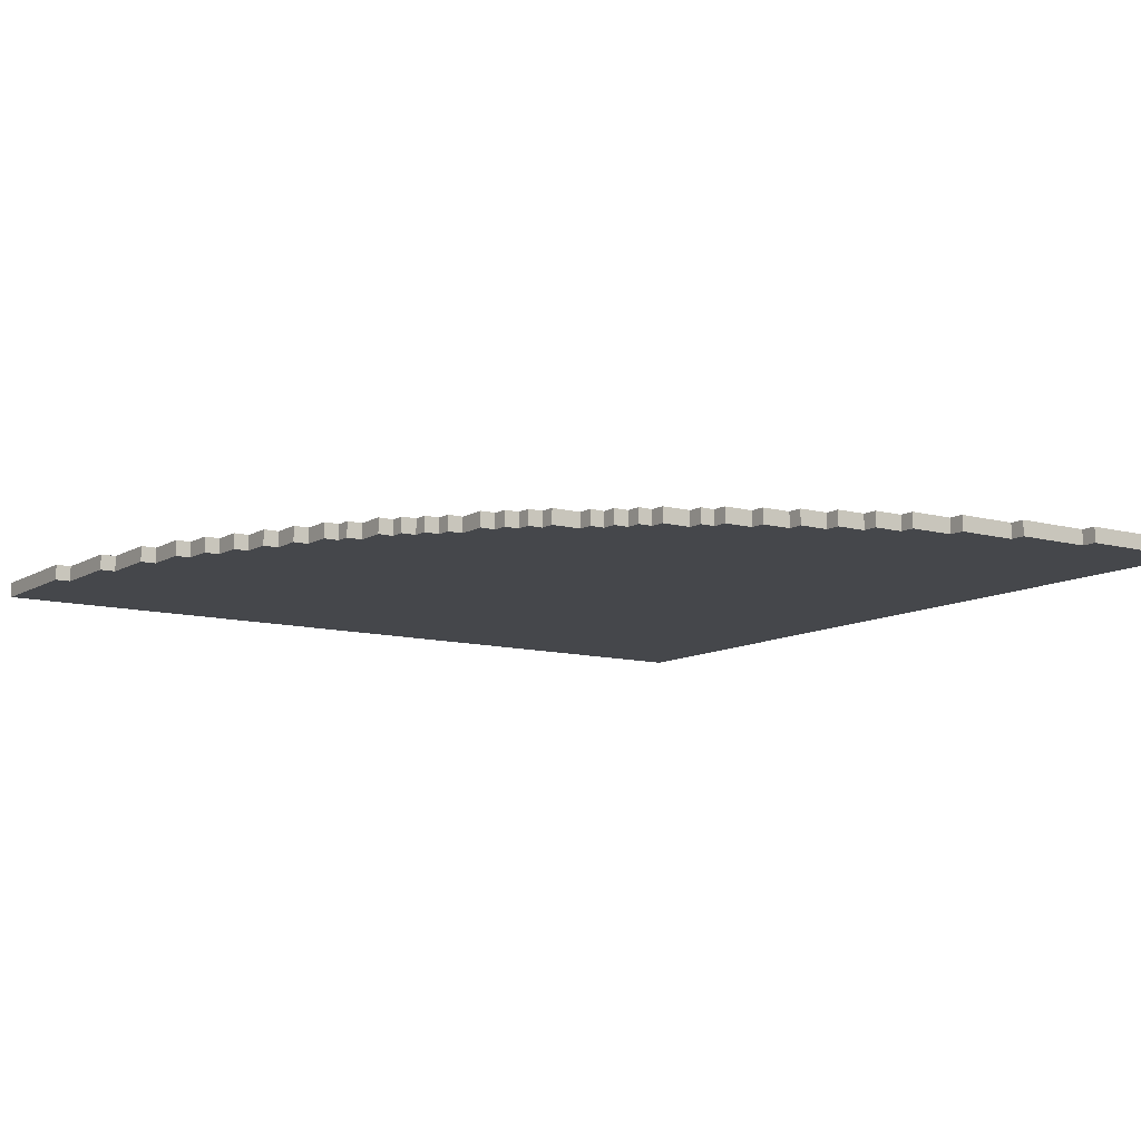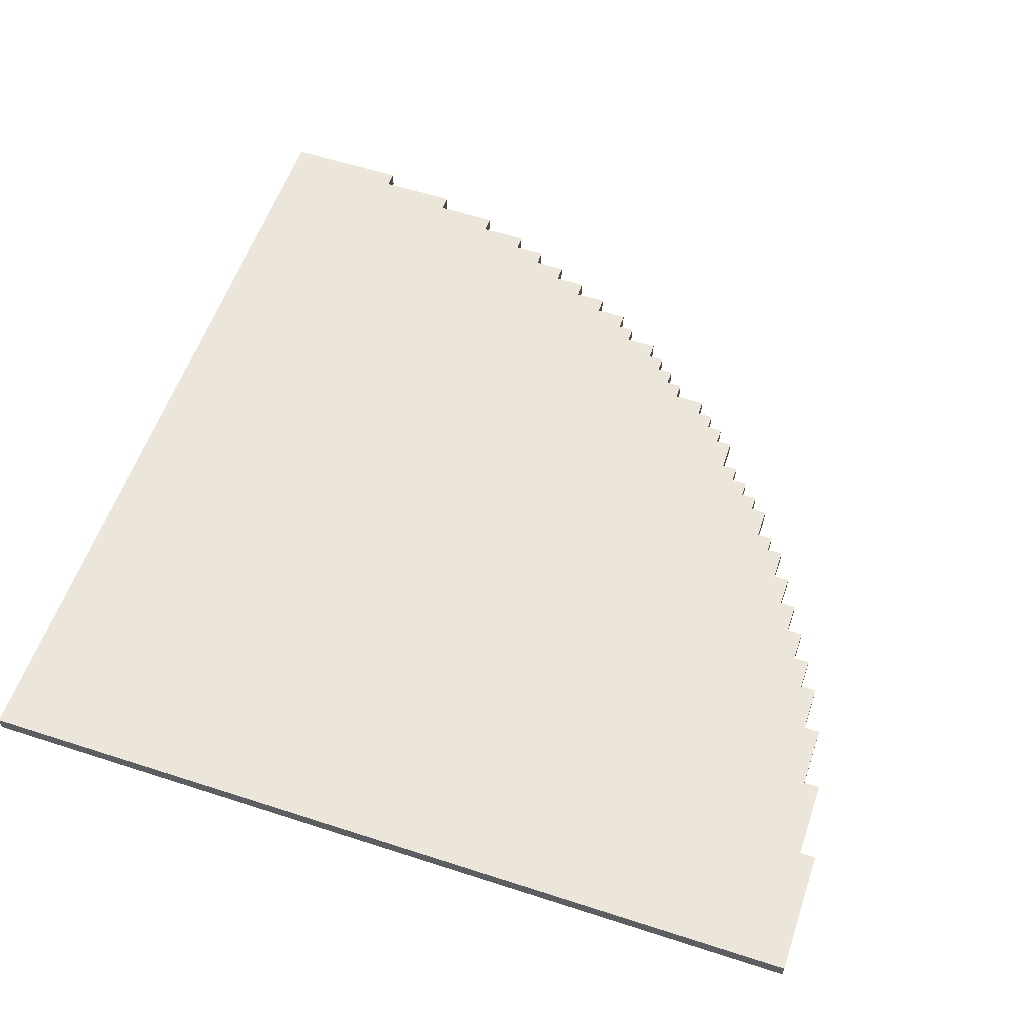
<metadata>
{"format":"obj","ext":"obj","renderer":"f3d","projection":"perspective","resolution":1024,"background":"white","views":[{"elev":-10.6,"azim":-34.3,"up":"+Y"},{"elev":56.8,"azim":-161.3,"up":"+Y"}]}
</metadata>
<code>
o
v -10.2 0 7.3
v -10.2 0 12.8
v -10.2 0.1 7.3
v -10.2 0.1 12.8
v -11 0 12.7
v -11 0 12.8
v -11 0.1 12.7
v -11 0.1 12.8
v -11.5 0 12.6
v -11.5 0 12.7
v -11.5 0.1 12.6
v -11.5 0.1 12.7
v -11.9 0 12.5
v -11.9 0 12.6
v -11.9 0.1 12.5
v -11.9 0.1 12.6
v -12.2 0 12.4
v -12.2 0 12.5
v -12.2 0.1 12.4
v -12.2 0.1 12.5
v -12.4 0 12.3
v -12.4 0 12.4
v -12.4 0.1 12.3
v -12.4 0.1 12.4
v -12.6 0 12.2
v -12.6 0 12.3
v -12.6 0.1 12.2
v -12.6 0.1 12.3
v -12.8 0 12.1
v -12.8 0 12.2
v -12.8 0.1 12.1
v -12.8 0.1 12.2
v -13 0 12
v -13 0 12.1
v -13 0.1 12
v -13 0.1 12.1
v -13.2 0 11.9
v -13.2 0 12
v -13.2 0.1 11.9
v -13.2 0.1 12
v -13.3 0 11.8
v -13.3 0 11.9
v -13.3 0.1 11.8
v -13.3 0.1 11.9
v -13.5 0 11.7
v -13.5 0 11.8
v -13.5 0.1 11.7
v -13.5 0.1 11.8
v -13.6 0 11.6
v -13.6 0 11.7
v -13.6 0.1 11.6
v -13.6 0.1 11.7
v -13.7 0 11.5
v -13.7 0 11.6
v -13.7 0.1 11.5
v -13.7 0.1 11.6
v -13.8 0 11.4
v -13.8 0 11.5
v -13.8 0.1 11.4
v -13.8 0.1 11.5
v -14 0 11.3
v -14 0 11.4
v -14 0.1 11.3
v -14 0.1 11.4
v -14.1 0 11.2
v -14.1 0 11.3
v -14.1 0.1 11.2
v -14.1 0.1 11.3
v -14.2 0 11.1
v -14.2 0 11.2
v -14.2 0.1 11.1
v -14.2 0.1 11.2
v -14.3 0 10.9
v -14.3 0 11.1
v -14.3 0.1 10.9
v -14.3 0.1 11.1
v -14.4 0 10.8
v -14.4 0 10.9
v -14.4 0.1 10.8
v -14.4 0.1 10.9
v -14.5 0 10.7
v -14.5 0 10.8
v -14.5 0.1 10.7
v -14.5 0.1 10.8
v -14.6 0 10.6
v -14.6 0 10.7
v -14.6 0.1 10.6
v -14.6 0.1 10.7
v -14.7 0 10.4
v -14.7 0 10.6
v -14.7 0.1 10.4
v -14.7 0.1 10.6
v -14.8 0 10.3
v -14.8 0 10.4
v -14.8 0.1 10.3
v -14.8 0.1 10.4
v -14.9 0 10.1
v -14.9 0 10.3
v -14.9 0.1 10.1
v -14.9 0.1 10.3
v -15 0 9.9
v -15 0 10.1
v -15 0.1 9.9
v -15 0.1 10.1
v -15.1 0 9.7
v -15.1 0 9.9
v -15.1 0.1 9.7
v -15.1 0.1 9.9
v -15.2 0 9.5
v -15.2 0 9.7
v -15.2 0.1 9.5
v -15.2 0.1 9.7
v -15.3 0 9.3
v -15.3 0 9.5
v -15.3 0.1 9.3
v -15.3 0.1 9.5
v -15.4 0 9
v -15.4 0 9.3
v -15.4 0.1 9
v -15.4 0.1 9.3
v -15.5 0 8.6
v -15.5 0 9
v -15.5 0.1 8.6
v -15.5 0.1 9
v -15.6 0 8.1
v -15.6 0 8.6
v -15.6 0.1 8.1
v -15.6 0.1 8.6
v -15.7 0 7.3
v -15.7 0 8.1
v -15.7 0.1 7.3
v -15.7 0.1 8.1
v -10.2 0 7.3
v -10.2 0.1 7.3
v -15.7 0 7.3
v -15.7 0.1 7.3
v -15.6 0 8.1
v -15.6 0.1 8.1
v -15.7 0 8.1
v -15.7 0.1 8.1
v -15.5 0 8.6
v -15.5 0.1 8.6
v -15.6 0 8.6
v -15.6 0.1 8.6
v -15.4 0 9
v -15.4 0.1 9
v -15.5 0 9
v -15.5 0.1 9
v -15.3 0 9.3
v -15.3 0.1 9.3
v -15.4 0 9.3
v -15.4 0.1 9.3
v -15.2 0 9.5
v -15.2 0.1 9.5
v -15.3 0 9.5
v -15.3 0.1 9.5
v -15.1 0 9.7
v -15.1 0.1 9.7
v -15.2 0 9.7
v -15.2 0.1 9.7
v -15 0 9.9
v -15 0.1 9.9
v -15.1 0 9.9
v -15.1 0.1 9.9
v -14.9 0 10.1
v -14.9 0.1 10.1
v -15 0 10.1
v -15 0.1 10.1
v -14.8 0 10.3
v -14.8 0.1 10.3
v -14.9 0 10.3
v -14.9 0.1 10.3
v -14.7 0 10.4
v -14.7 0.1 10.4
v -14.8 0 10.4
v -14.8 0.1 10.4
v -14.6 0 10.6
v -14.6 0.1 10.6
v -14.7 0 10.6
v -14.7 0.1 10.6
v -14.5 0 10.7
v -14.5 0.1 10.7
v -14.6 0 10.7
v -14.6 0.1 10.7
v -14.4 0 10.8
v -14.4 0.1 10.8
v -14.5 0 10.8
v -14.5 0.1 10.8
v -14.3 0 10.9
v -14.3 0.1 10.9
v -14.4 0 10.9
v -14.4 0.1 10.9
v -14.2 0 11.1
v -14.2 0.1 11.1
v -14.3 0 11.1
v -14.3 0.1 11.1
v -14.1 0 11.2
v -14.1 0.1 11.2
v -14.2 0 11.2
v -14.2 0.1 11.2
v -14 0 11.3
v -14 0.1 11.3
v -14.1 0 11.3
v -14.1 0.1 11.3
v -13.8 0 11.4
v -13.8 0.1 11.4
v -14 0 11.4
v -14 0.1 11.4
v -13.7 0 11.5
v -13.7 0.1 11.5
v -13.8 0 11.5
v -13.8 0.1 11.5
v -13.6 0 11.6
v -13.6 0.1 11.6
v -13.7 0 11.6
v -13.7 0.1 11.6
v -13.5 0 11.7
v -13.5 0.1 11.7
v -13.6 0 11.7
v -13.6 0.1 11.7
v -13.3 0 11.8
v -13.3 0.1 11.8
v -13.5 0 11.8
v -13.5 0.1 11.8
v -13.2 0 11.9
v -13.2 0.1 11.9
v -13.3 0 11.9
v -13.3 0.1 11.9
v -13 0 12
v -13 0.1 12
v -13.2 0 12
v -13.2 0.1 12
v -12.8 0 12.1
v -12.8 0.1 12.1
v -13 0 12.1
v -13 0.1 12.1
v -12.6 0 12.2
v -12.6 0.1 12.2
v -12.8 0 12.2
v -12.8 0.1 12.2
v -12.4 0 12.3
v -12.4 0.1 12.3
v -12.6 0 12.3
v -12.6 0.1 12.3
v -12.2 0 12.4
v -12.2 0.1 12.4
v -12.4 0 12.4
v -12.4 0.1 12.4
v -11.9 0 12.5
v -11.9 0.1 12.5
v -12.2 0 12.5
v -12.2 0.1 12.5
v -11.5 0 12.6
v -11.5 0.1 12.6
v -11.9 0 12.6
v -11.9 0.1 12.6
v -11 0 12.7
v -11 0.1 12.7
v -11.5 0 12.7
v -11.5 0.1 12.7
v -10.2 0 12.8
v -10.2 0.1 12.8
v -11 0 12.8
v -11 0.1 12.8
v -10.2 0 7.3
v -15.7 0 7.3
v -15.6 0 8.1
v -15.7 0 8.1
v -15.5 0 8.6
v -15.6 0 8.6
v -12.9 0 8.7
v -13 0 8.7
v -12.8 0 8.8
v -12.9 0 8.8
v -13 0 8.8
v -13.1 0 8.8
v -12.7 0 8.9
v -12.8 0 8.9
v -13.1 0 8.9
v -13.2 0 8.9
v -12.6 0 9
v -12.7 0 9
v -13.2 0 9
v -13.3 0 9
v -15.4 0 9
v -15.5 0 9
v -12.5 0 9.1
v -12.6 0 9.1
v -13.3 0 9.1
v -13.4 0 9.1
v -12.4 0 9.2
v -12.5 0 9.2
v -13.4 0 9.2
v -13.5 0 9.2
v -12.3 0 9.3
v -12.4 0 9.3
v -15.3 0 9.3
v -15.4 0 9.3
v -12.2 0 9.4
v -12.3 0 9.4
v -13.4 0 9.4
v -13.5 0 9.4
v -12.1 0 9.5
v -12.2 0 9.5
v -13.3 0 9.5
v -13.4 0 9.5
v -15.2 0 9.5
v -15.3 0 9.5
v -12 0 9.6
v -12.1 0 9.6
v -13.2 0 9.6
v -13.3 0 9.6
v -11.9 0 9.7
v -12 0 9.7
v -13.1 0 9.7
v -13.2 0 9.7
v -15.1 0 9.7
v -15.2 0 9.7
v -11.8 0 9.8
v -11.9 0 9.8
v -13 0 9.8
v -13.1 0 9.8
v -11.7 0 9.9
v -11.8 0 9.9
v -12.9 0 9.9
v -13 0 9.9
v -15 0 9.9
v -15.1 0 9.9
v -11.6 0 10
v -11.7 0 10
v -12.8 0 10
v -12.9 0 10
v -11.5 0 10.1
v -11.6 0 10.1
v -12.7 0 10.1
v -12.8 0 10.1
v -14.9 0 10.1
v -15 0 10.1
v -11.4 0 10.2
v -11.5 0 10.2
v -12.6 0 10.2
v -12.7 0 10.2
v -12.5 0 10.3
v -12.6 0 10.3
v -14.8 0 10.3
v -14.9 0 10.3
v -11.4 0 10.4
v -11.5 0 10.4
v -12.4 0 10.4
v -12.5 0 10.4
v -14.7 0 10.4
v -14.8 0 10.4
v -11.5 0 10.5
v -11.6 0 10.5
v -12.3 0 10.5
v -12.4 0 10.5
v -11.6 0 10.6
v -11.7 0 10.6
v -12.2 0 10.6
v -12.3 0 10.6
v -14.6 0 10.6
v -14.7 0 10.6
v -11.7 0 10.7
v -11.8 0 10.7
v -12.1 0 10.7
v -12.2 0 10.7
v -14.5 0 10.7
v -14.6 0 10.7
v -11.8 0 10.8
v -11.9 0 10.8
v -12 0 10.8
v -12.1 0 10.8
v -14.4 0 10.8
v -14.5 0 10.8
v -11.9 0 10.9
v -12 0 10.9
v -14.3 0 10.9
v -14.4 0 10.9
v -14.2 0 11.1
v -14.3 0 11.1
v -14.1 0 11.2
v -14.2 0 11.2
v -14 0 11.3
v -14.1 0 11.3
v -13.8 0 11.4
v -14 0 11.4
v -13.7 0 11.5
v -13.8 0 11.5
v -13.6 0 11.6
v -13.7 0 11.6
v -13.5 0 11.7
v -13.6 0 11.7
v -13.3 0 11.8
v -13.5 0 11.8
v -13.2 0 11.9
v -13.3 0 11.9
v -13 0 12
v -13.2 0 12
v -12.8 0 12.1
v -13 0 12.1
v -12.6 0 12.2
v -12.8 0 12.2
v -12.4 0 12.3
v -12.6 0 12.3
v -12.2 0 12.4
v -12.4 0 12.4
v -11.9 0 12.5
v -12.2 0 12.5
v -11.5 0 12.6
v -11.9 0 12.6
v -11 0 12.7
v -11.5 0 12.7
v -10.2 0 12.8
v -11 0 12.8
v -10.2 0.1 7.3
v -15.7 0.1 7.3
v -15.6 0.1 8.1
v -15.7 0.1 8.1
v -15.5 0.1 8.6
v -15.6 0.1 8.6
v -12.9 0.1 8.7
v -13 0.1 8.7
v -12.8 0.1 8.8
v -12.9 0.1 8.8
v -13 0.1 8.8
v -13.1 0.1 8.8
v -12.7 0.1 8.9
v -12.8 0.1 8.9
v -13.1 0.1 8.9
v -13.2 0.1 8.9
v -12.6 0.1 9
v -12.7 0.1 9
v -13.2 0.1 9
v -13.3 0.1 9
v -15.4 0.1 9
v -15.5 0.1 9
v -12.5 0.1 9.1
v -12.6 0.1 9.1
v -13.3 0.1 9.1
v -13.4 0.1 9.1
v -12.4 0.1 9.2
v -12.5 0.1 9.2
v -13.4 0.1 9.2
v -13.5 0.1 9.2
v -12.3 0.1 9.3
v -12.4 0.1 9.3
v -15.3 0.1 9.3
v -15.4 0.1 9.3
v -12.2 0.1 9.4
v -12.3 0.1 9.4
v -13.4 0.1 9.4
v -13.5 0.1 9.4
v -12.1 0.1 9.5
v -12.2 0.1 9.5
v -13.3 0.1 9.5
v -13.4 0.1 9.5
v -15.2 0.1 9.5
v -15.3 0.1 9.5
v -12 0.1 9.6
v -12.1 0.1 9.6
v -13.2 0.1 9.6
v -13.3 0.1 9.6
v -11.9 0.1 9.7
v -12 0.1 9.7
v -13.1 0.1 9.7
v -13.2 0.1 9.7
v -15.1 0.1 9.7
v -15.2 0.1 9.7
v -11.8 0.1 9.8
v -11.9 0.1 9.8
v -13 0.1 9.8
v -13.1 0.1 9.8
v -11.7 0.1 9.9
v -11.8 0.1 9.9
v -12.9 0.1 9.9
v -13 0.1 9.9
v -15 0.1 9.9
v -15.1 0.1 9.9
v -11.6 0.1 10
v -11.7 0.1 10
v -12.8 0.1 10
v -12.9 0.1 10
v -11.5 0.1 10.1
v -11.6 0.1 10.1
v -12.7 0.1 10.1
v -12.8 0.1 10.1
v -14.9 0.1 10.1
v -15 0.1 10.1
v -11.4 0.1 10.2
v -11.5 0.1 10.2
v -12.6 0.1 10.2
v -12.7 0.1 10.2
v -12.5 0.1 10.3
v -12.6 0.1 10.3
v -14.8 0.1 10.3
v -14.9 0.1 10.3
v -11.4 0.1 10.4
v -11.5 0.1 10.4
v -12.4 0.1 10.4
v -12.5 0.1 10.4
v -14.7 0.1 10.4
v -14.8 0.1 10.4
v -11.5 0.1 10.5
v -11.6 0.1 10.5
v -12.3 0.1 10.5
v -12.4 0.1 10.5
v -11.6 0.1 10.6
v -11.7 0.1 10.6
v -12.2 0.1 10.6
v -12.3 0.1 10.6
v -14.6 0.1 10.6
v -14.7 0.1 10.6
v -11.7 0.1 10.7
v -11.8 0.1 10.7
v -12.1 0.1 10.7
v -12.2 0.1 10.7
v -14.5 0.1 10.7
v -14.6 0.1 10.7
v -11.8 0.1 10.8
v -11.9 0.1 10.8
v -12 0.1 10.8
v -12.1 0.1 10.8
v -14.4 0.1 10.8
v -14.5 0.1 10.8
v -11.9 0.1 10.9
v -12 0.1 10.9
v -14.3 0.1 10.9
v -14.4 0.1 10.9
v -14.2 0.1 11.1
v -14.3 0.1 11.1
v -14.1 0.1 11.2
v -14.2 0.1 11.2
v -14 0.1 11.3
v -14.1 0.1 11.3
v -13.8 0.1 11.4
v -14 0.1 11.4
v -13.7 0.1 11.5
v -13.8 0.1 11.5
v -13.6 0.1 11.6
v -13.7 0.1 11.6
v -13.5 0.1 11.7
v -13.6 0.1 11.7
v -13.3 0.1 11.8
v -13.5 0.1 11.8
v -13.2 0.1 11.9
v -13.3 0.1 11.9
v -13 0.1 12
v -13.2 0.1 12
v -12.8 0.1 12.1
v -13 0.1 12.1
v -12.6 0.1 12.2
v -12.8 0.1 12.2
v -12.4 0.1 12.3
v -12.6 0.1 12.3
v -12.2 0.1 12.4
v -12.4 0.1 12.4
v -11.9 0.1 12.5
v -12.2 0.1 12.5
v -11.5 0.1 12.6
v -11.9 0.1 12.6
v -11 0.1 12.7
v -11.5 0.1 12.7
v -10.2 0.1 12.8
v -11 0.1 12.8
f 3 2 1
f 4 2 3
f 5 6 7
f 7 6 8
f 9 10 11
f 11 10 12
f 13 14 15
f 15 14 16
f 17 18 19
f 19 18 20
f 21 22 23
f 23 22 24
f 25 26 27
f 27 26 28
f 29 30 31
f 31 30 32
f 33 34 35
f 35 34 36
f 37 38 39
f 39 38 40
f 41 42 43
f 43 42 44
f 45 46 47
f 47 46 48
f 49 50 51
f 51 50 52
f 53 54 55
f 55 54 56
f 57 58 59
f 59 58 60
f 61 62 63
f 63 62 64
f 65 66 67
f 67 66 68
f 69 70 71
f 71 70 72
f 73 74 75
f 75 74 76
f 77 78 79
f 79 78 80
f 81 82 83
f 83 82 84
f 85 86 87
f 87 86 88
f 89 90 91
f 91 90 92
f 93 94 95
f 95 94 96
f 97 98 99
f 99 98 100
f 101 102 103
f 103 102 104
f 105 106 107
f 107 106 108
f 109 110 111
f 111 110 112
f 113 114 115
f 115 114 116
f 117 118 119
f 119 118 120
f 121 122 123
f 123 122 124
f 125 126 127
f 127 126 128
f 129 130 131
f 131 130 132
f 135 134 133
f 136 134 135
f 137 138 139
f 139 138 140
f 141 142 143
f 143 142 144
f 145 146 147
f 147 146 148
f 149 150 151
f 151 150 152
f 153 154 155
f 155 154 156
f 157 158 159
f 159 158 160
f 161 162 163
f 163 162 164
f 165 166 167
f 167 166 168
f 169 170 171
f 171 170 172
f 173 174 175
f 175 174 176
f 177 178 179
f 179 178 180
f 181 182 183
f 183 182 184
f 185 186 187
f 187 186 188
f 189 190 191
f 191 190 192
f 193 194 195
f 195 194 196
f 197 198 199
f 199 198 200
f 201 202 203
f 203 202 204
f 205 206 207
f 207 206 208
f 209 210 211
f 211 210 212
f 213 214 215
f 215 214 216
f 217 218 219
f 219 218 220
f 221 222 223
f 223 222 224
f 225 226 227
f 227 226 228
f 229 230 231
f 231 230 232
f 233 234 235
f 235 234 236
f 237 238 239
f 239 238 240
f 241 242 243
f 243 242 244
f 245 246 247
f 247 246 248
f 249 250 251
f 251 250 252
f 253 254 255
f 255 254 256
f 257 258 259
f 259 258 260
f 261 262 263
f 263 262 264
f 267 266 265
f 268 266 267
f 269 267 265
f 270 267 269
f 271 269 265
f 272 269 271
f 273 271 265
f 274 272 271
f 274 271 273
f 275 269 272
f 275 272 274
f 276 269 275
f 277 273 265
f 278 274 273
f 278 273 277
f 278 275 274
f 278 276 275
f 279 269 276
f 279 276 278
f 280 269 279
f 281 277 265
f 282 278 277
f 282 277 281
f 282 279 278
f 282 280 279
f 283 269 280
f 283 280 282
f 284 269 283
f 285 269 284
f 286 269 285
f 287 281 265
f 288 282 281
f 288 281 287
f 288 283 282
f 288 284 283
f 289 285 284
f 289 284 288
f 290 285 289
f 291 287 265
f 292 288 287
f 292 287 291
f 292 289 288
f 292 290 289
f 293 285 290
f 293 290 292
f 294 285 293
f 295 291 265
f 296 292 291
f 296 291 295
f 296 293 292
f 296 294 293
f 297 285 294
f 298 285 297
f 299 295 265
f 300 296 295
f 300 295 299
f 301 294 296
f 301 296 300
f 302 297 294
f 302 294 301
f 303 299 265
f 304 300 299
f 304 299 303
f 304 301 300
f 305 301 304
f 306 302 301
f 306 301 305
f 307 297 302
f 307 302 306
f 308 297 307
f 309 303 265
f 310 305 304
f 310 303 309
f 310 304 303
f 311 305 310
f 312 306 305
f 312 305 311
f 312 307 306
f 313 309 265
f 314 311 310
f 314 309 313
f 314 310 309
f 315 311 314
f 316 312 311
f 316 311 315
f 317 307 312
f 317 312 316
f 318 307 317
f 319 313 265
f 320 315 314
f 320 313 319
f 320 314 313
f 321 315 320
f 322 316 315
f 322 315 321
f 322 317 316
f 323 319 265
f 324 321 320
f 324 319 323
f 324 320 319
f 325 321 324
f 326 322 321
f 326 321 325
f 327 317 322
f 327 322 326
f 328 317 327
f 329 323 265
f 330 325 324
f 330 323 329
f 330 324 323
f 331 325 330
f 332 326 325
f 332 325 331
f 332 327 326
f 333 329 265
f 334 331 330
f 334 329 333
f 334 330 329
f 335 331 334
f 336 332 331
f 336 331 335
f 337 327 332
f 337 332 336
f 338 327 337
f 339 333 265
f 340 335 334
f 340 333 339
f 340 334 333
f 341 335 340
f 342 336 335
f 342 335 341
f 342 337 336
f 343 341 340
f 343 340 339
f 344 342 341
f 344 341 343
f 345 337 342
f 345 342 344
f 346 337 345
f 347 339 265
f 347 343 339
f 348 343 347
f 349 343 348
f 350 344 343
f 350 343 349
f 350 345 344
f 351 345 350
f 352 345 351
f 353 349 348
f 353 348 347
f 354 349 353
f 355 349 354
f 356 351 350
f 356 349 355
f 356 350 349
f 357 355 354
f 357 354 353
f 358 355 357
f 359 355 358
f 360 356 355
f 360 355 359
f 361 351 356
f 361 356 360
f 362 351 361
f 363 359 358
f 363 358 357
f 364 359 363
f 365 359 364
f 366 360 359
f 366 359 365
f 366 361 360
f 367 361 366
f 368 361 367
f 369 365 364
f 369 364 363
f 370 365 369
f 371 365 370
f 372 367 366
f 372 365 371
f 372 366 365
f 373 367 372
f 374 367 373
f 375 371 370
f 375 370 369
f 376 373 372
f 376 371 375
f 376 372 371
f 377 373 376
f 378 373 377
f 379 376 375
f 379 377 376
f 380 377 379
f 381 379 375
f 382 379 381
f 383 381 375
f 384 381 383
f 385 383 375
f 386 383 385
f 387 385 375
f 388 385 387
f 389 387 375
f 390 387 389
f 391 389 375
f 392 389 391
f 393 391 375
f 394 391 393
f 395 393 375
f 396 393 395
f 397 395 375
f 398 395 397
f 399 397 375
f 400 397 399
f 401 399 375
f 402 399 401
f 403 401 375
f 404 401 403
f 405 403 375
f 406 403 405
f 407 375 369
f 407 405 375
f 408 405 407
f 409 353 347
f 409 357 353
f 409 407 369
f 409 363 357
f 409 369 363
f 410 407 409
f 411 347 265
f 411 409 347
f 412 409 411
f 413 411 265
f 414 411 413
f 415 416 417
f 417 416 418
f 415 417 419
f 419 417 420
f 415 419 421
f 421 419 422
f 415 421 423
f 421 422 424
f 423 421 424
f 422 419 425
f 424 422 425
f 425 419 426
f 415 423 427
f 423 424 428
f 427 423 428
f 424 425 428
f 425 426 428
f 426 419 429
f 428 426 429
f 429 419 430
f 415 427 431
f 427 428 432
f 431 427 432
f 428 429 432
f 429 430 432
f 430 419 433
f 432 430 433
f 433 419 434
f 434 419 435
f 435 419 436
f 415 431 437
f 431 432 438
f 437 431 438
f 432 433 438
f 433 434 438
f 434 435 439
f 438 434 439
f 439 435 440
f 415 437 441
f 437 438 442
f 441 437 442
f 438 439 442
f 439 440 442
f 440 435 443
f 442 440 443
f 443 435 444
f 415 441 445
f 441 442 446
f 445 441 446
f 442 443 446
f 443 444 446
f 444 435 447
f 447 435 448
f 415 445 449
f 445 446 450
f 449 445 450
f 446 444 451
f 450 446 451
f 444 447 452
f 451 444 452
f 415 449 453
f 449 450 454
f 453 449 454
f 450 451 454
f 454 451 455
f 451 452 456
f 455 451 456
f 452 447 457
f 456 452 457
f 457 447 458
f 415 453 459
f 454 455 460
f 459 453 460
f 453 454 460
f 460 455 461
f 455 456 462
f 461 455 462
f 456 457 462
f 415 459 463
f 460 461 464
f 463 459 464
f 459 460 464
f 464 461 465
f 461 462 466
f 465 461 466
f 462 457 467
f 466 462 467
f 467 457 468
f 415 463 469
f 464 465 470
f 469 463 470
f 463 464 470
f 470 465 471
f 465 466 472
f 471 465 472
f 466 467 472
f 415 469 473
f 470 471 474
f 473 469 474
f 469 470 474
f 474 471 475
f 471 472 476
f 475 471 476
f 472 467 477
f 476 472 477
f 477 467 478
f 415 473 479
f 474 475 480
f 479 473 480
f 473 474 480
f 480 475 481
f 475 476 482
f 481 475 482
f 476 477 482
f 415 479 483
f 480 481 484
f 483 479 484
f 479 480 484
f 484 481 485
f 481 482 486
f 485 481 486
f 482 477 487
f 486 482 487
f 487 477 488
f 415 483 489
f 484 485 490
f 489 483 490
f 483 484 490
f 490 485 491
f 485 486 492
f 491 485 492
f 486 487 492
f 490 491 493
f 489 490 493
f 491 492 494
f 493 491 494
f 492 487 495
f 494 492 495
f 495 487 496
f 415 489 497
f 489 493 497
f 497 493 498
f 498 493 499
f 493 494 500
f 499 493 500
f 494 495 500
f 500 495 501
f 501 495 502
f 498 499 503
f 497 498 503
f 503 499 504
f 504 499 505
f 500 501 506
f 505 499 506
f 499 500 506
f 504 505 507
f 503 504 507
f 507 505 508
f 508 505 509
f 505 506 510
f 509 505 510
f 506 501 511
f 510 506 511
f 511 501 512
f 508 509 513
f 507 508 513
f 513 509 514
f 514 509 515
f 509 510 516
f 515 509 516
f 510 511 516
f 516 511 517
f 517 511 518
f 514 515 519
f 513 514 519
f 519 515 520
f 520 515 521
f 516 517 522
f 521 515 522
f 515 516 522
f 522 517 523
f 523 517 524
f 520 521 525
f 519 520 525
f 522 523 526
f 525 521 526
f 521 522 526
f 526 523 527
f 527 523 528
f 525 526 529
f 526 527 529
f 529 527 530
f 525 529 531
f 531 529 532
f 525 531 533
f 533 531 534
f 525 533 535
f 535 533 536
f 525 535 537
f 537 535 538
f 525 537 539
f 539 537 540
f 525 539 541
f 541 539 542
f 525 541 543
f 543 541 544
f 525 543 545
f 545 543 546
f 525 545 547
f 547 545 548
f 525 547 549
f 549 547 550
f 525 549 551
f 551 549 552
f 525 551 553
f 553 551 554
f 525 553 555
f 555 553 556
f 519 525 557
f 525 555 557
f 557 555 558
f 497 503 559
f 503 507 559
f 519 557 559
f 507 513 559
f 513 519 559
f 559 557 560
f 415 497 561
f 497 559 561
f 561 559 562
f 415 561 563
f 563 561 564

</code>
